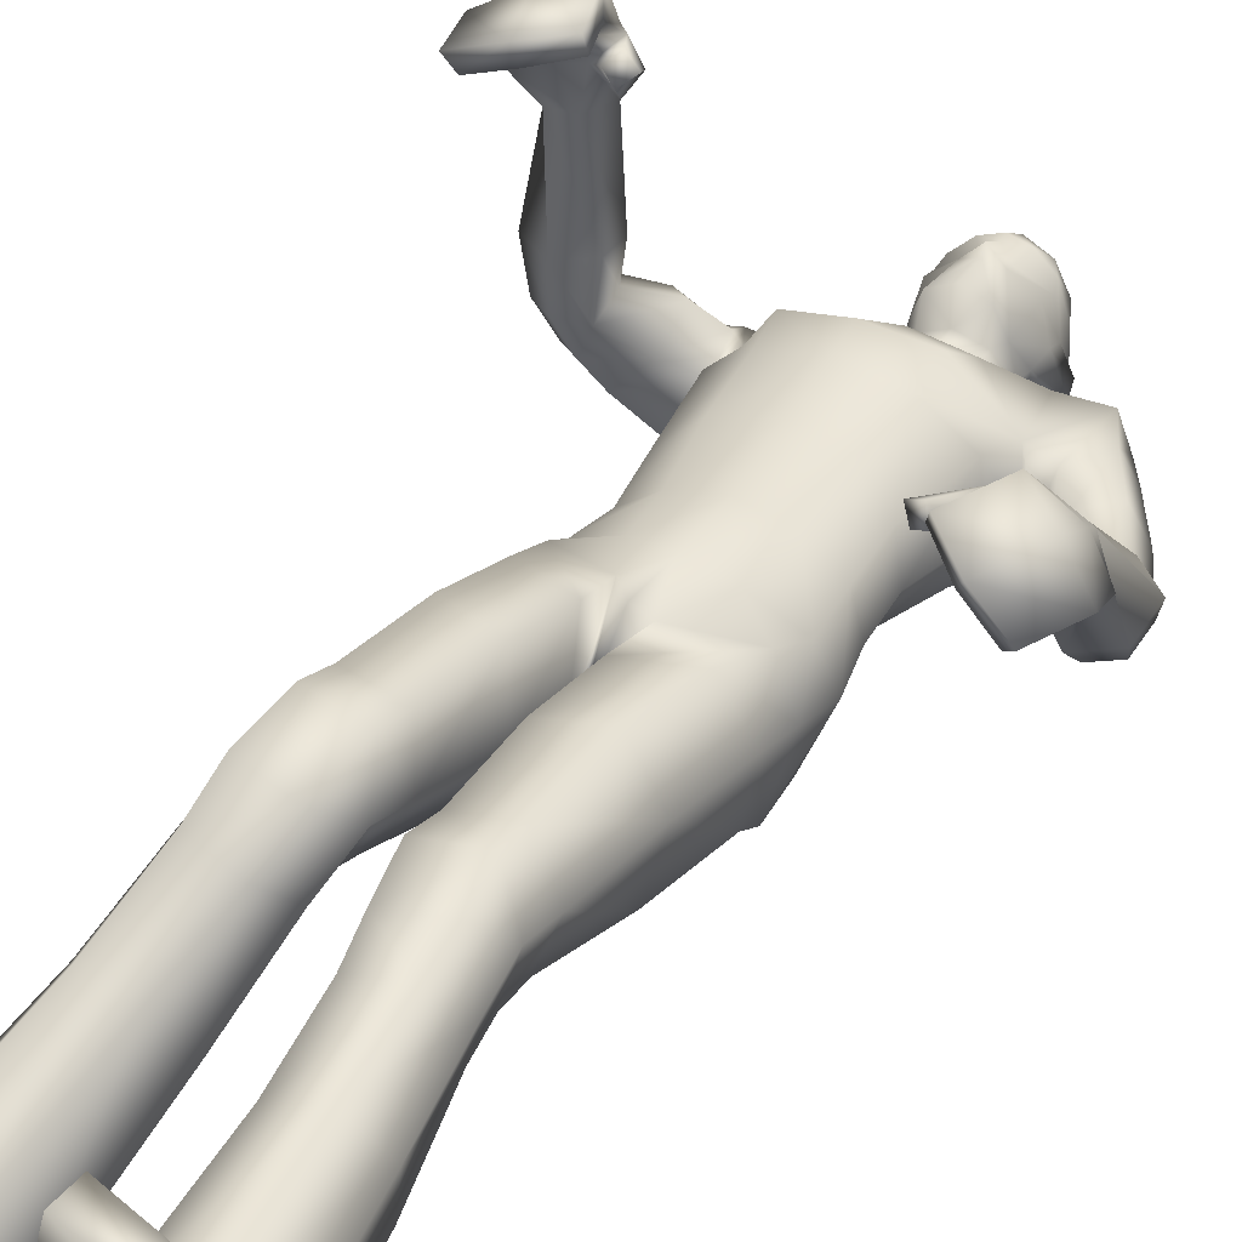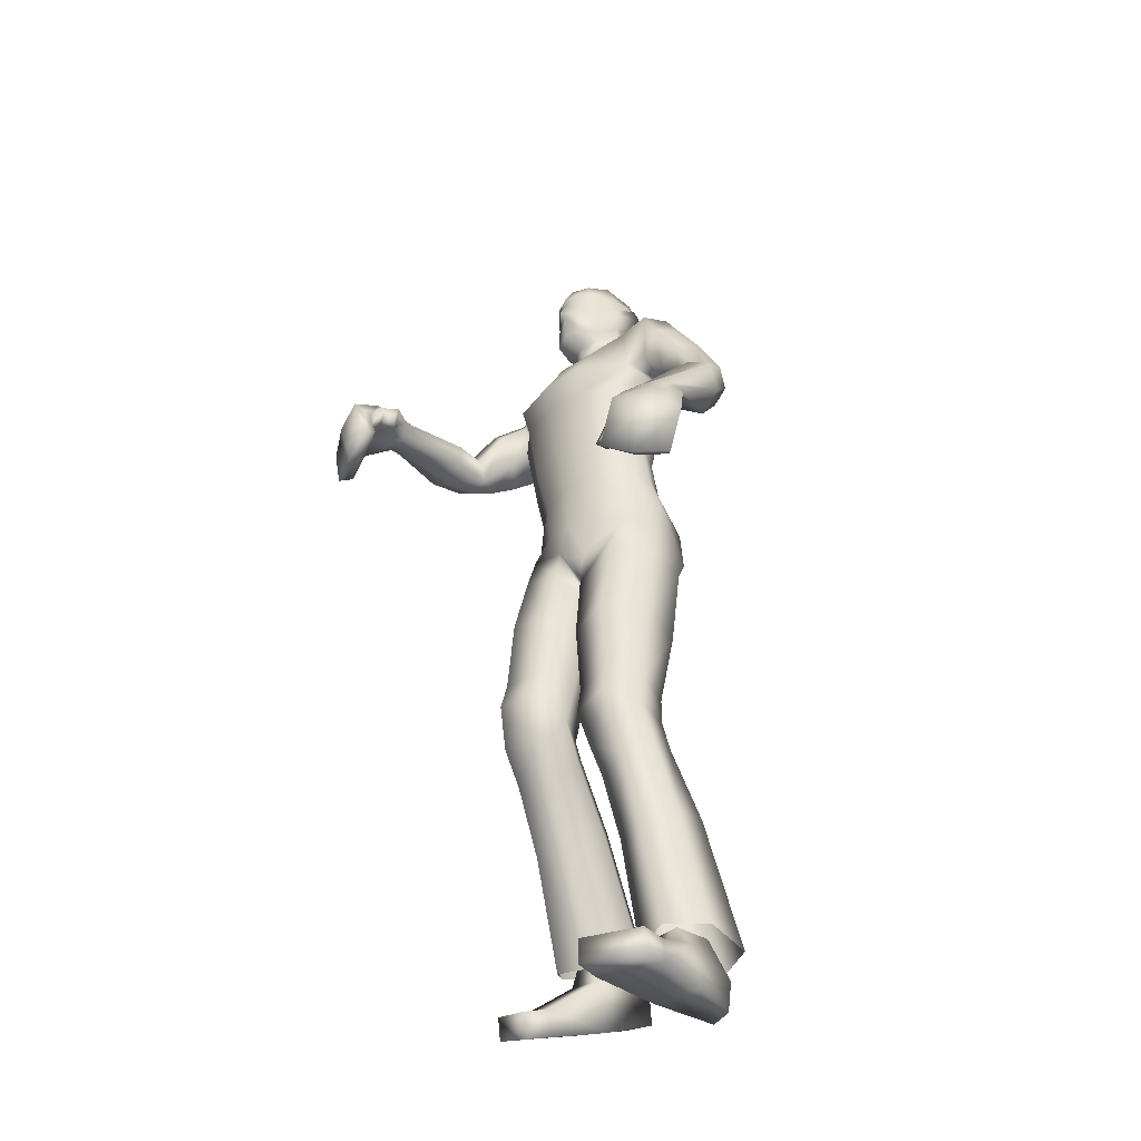
<metadata>
{"format":"obj","ext":"obj","renderer":"f3d","projection":"perspective","resolution":1024,"background":"white","views":[{"elev":33.5,"azim":31.1,"up":"+Z"},{"elev":-38.6,"azim":47.8,"up":"+Y"}]}
</metadata>
<code>
o Zombie_Mesh.001
v 0.3499 1.223 0.1687
v 0.2945 1.219 0.162
v 0.3525 1.2 0.1165
v 0.369 1.211 0.1376
v 0.1925 1.613 -0.08179
v 0.1585 1.467 -0.01261
v 0.1512 1.481 0.06032
v 0.1887 1.608 0.04265
v 0.1969 1.633 -0.02097
v 0.1233 1.61 -0.0874
v 0.1266 1.629 -0.02823
v 0.1193 1.608 0.04059
v 0.1451 1.483 -0.08996
v 0.1124 1.118 -0.1216
v 0.1336 1.109 0.04138
v 0.1101 1.271 -0.04648
v 0.1216 1.281 0.06448
v 0.1388 1.418 0.0725
v 0.1271 1.385 -0.05935
v 0.153 1.127 -0.02613
v 0.1372 1.272 0.004482
v 0.1553 1.4 0.000719
v 0.03914 1.11 -0.1345
v 0.07007 1.086 0.08898
v 0.04975 1.278 -0.08111
v 0.06647 1.304 0.1112
v 0.06904 1.413 0.1227
v 0.06629 1.369 -0.09755
v 0.1059 1.192 -0.07081
v 0.125 1.192 0.05046
v 0.1422 1.19 -0.007623
v 0.07138 1.19 0.09239
v 0.04701 1.198 -0.09494
v 0.07398 1.466 0.1426
v 0.05038 1.64 0.008675
v 0.02508 1.62 0.02872
v 0.07526 1.449 -0.1081
v 0.05917 1.568 0.07941
v 0.05949 1.645 -0.03648
v 0.03505 1.635 -0.07823
v 0.06484 1.572 -0.1033
v 0.2651 1.181 0.2066
v 0.2236 1.098 0.2244
v 0.234 1.092 0.1991
v 0.2563 1.086 0.2092
v 0.2478 1.092 0.2342
v 0.2853 1.153 0.2303
v 0.2978 1.141 0.1888
v 0.312 1.181 0.227
v 0.401 1.16 0.1522
v 0.3746 1.145 0.1354
v 0.365 1.176 0.1997
v 0.3727 1.105 0.2318
v 0.3232 1.126 0.2725
v 0.2967 1.112 0.2423
v 0.3384 1.097 0.1984
v 0.3819 1.089 0.1531
v 0.4136 1.097 0.1719
v 0.04035 1.694 -0.04873
v 0.01766 1.69 -0.07445
v 0.01463 1.681 0.07049
v 0.02987 1.691 0.02694
v -0.00642 1.752 0.06981
v 0.03029 1.759 0.04006
v -0.02061 1.795 0.04868
v -0.01005 1.819 0.06162
v 0.01937 1.817 0.03684
v 0.02751 1.795 0.02852
v 0.03825 1.791 -0.02083
v 0.03956 1.766 -0.01514
v 0.04097 1.722 -0.0175
v 0.05196 1.735 -0.04532
v 0.06028 1.771 -0.07192
v 0.05345 1.798 -0.06163
v 0.03375 1.731 -0.04069
v 0.03269 1.765 -0.05931
v 0.03615 1.796 -0.04693
v 0.01906 1.673 0.02481
v 0.03734 1.697 -0.01935
v 0.031 1.829 -0.0244
v 0.03452 1.823 -0.06162
v 0.03727 1.796 -0.07946
v 0.03808 1.721 -0.05833
v 0.04048 1.76 -0.07695
v 0.004966 1.876 -0.09275
v 0.000591 1.891 -0.02863
v -0.008013 1.867 0.02568
v 0.0149 1.813 -0.1262
v 0.01906 1.752 -0.1127
v 0.01472 1.717 -0.08394
v 0.03461 0.9898 -0.14
v 0.1305 1.022 -0.1115
v 0.1441 1.068 -0.024
v 0.1144 1.068 0.04868
v 0.02028 1.022 0.07149
v 0.04547 0.6415 -0.05135
v 0.002348 0.6445 0.0147
v 0.02529 0.6669 0.08675
v 0.1076 0.6766 0.09551
v 0.1482 0.6617 0.03162
v 0.1213 0.6504 -0.04001
v 0.04627 0.7944 -0.08687
v -0.009029 0.7904 -0.000961
v 0.01548 0.8155 0.08915
v 0.09973 0.8339 0.0982
v 0.151 0.8303 0.02083
v 0.1283 0.8134 -0.07223
v 0.04102 0.9543 -0.1202
v -0.01549 0.8971 -0.01284
v 0.01256 0.948 0.07443
v 0.1014 0.9837 0.07068
v 0.1448 0.9949 -0.009739
v 0.1298 0.9856 -0.09532
v 0.06417 0.5267 -0.06909
v 0.1297 0.536 -0.05377
v 0.1551 0.5202 0.01588
v 0.121 0.4801 0.06826
v 0.05049 0.4696 0.05436
v 0.02493 0.5013 -0.01185
v 0.124 0.5932 -0.03862
v 0.05181 0.5848 -0.05231
v 0.1488 0.5961 0.04031
v 0.1097 0.6214 0.1045
v 0.02446 0.6105 0.09499
v 0.007919 0.5786 0.02208
v 0.0374 0.5354 0.07411
v 0.1202 0.5476 0.08569
v 0.08995 0.3824 -0.1272
v 0.04508 0.359 -0.06532
v 0.06451 0.3345 0.02214
v 0.1334 0.3403 0.0434
v 0.1766 0.3696 -0.01928
v 0.156 0.3881 -0.1044
v 0.1634 0.1196 0.01937
v 0.07961 0.1111 -0.006903
v 0.05599 0.1064 -0.1094
v 0.09157 0.1387 -0.03295
v 0.1595 0.00422 -0.1462
v 0.1054 0.000112 0.1273
v 0.1078 0.004801 -0.1604
v 0.1658 0.06449 -0.1495
v 0.2266 0.04226 0.08124
v 0.1076 0.0514 0.1295
v 0.1064 0.0628 -0.1676
v 0.1008 -9.3e-05 -0.0214
v 0.1862 0.09005 -0.02968
v 0.1198 0.05018 0.1794
v 0.2334 0.04518 0.1323
v 0.119 -9.9e-05 0.1786
v 0.2339 0.000134 0.1314
v 0.1955 7.5e-05 -0.03785
v 0.09653 0.09584 -0.01446
v 0.2294 0.000447 0.07867
v 0.333 1.002 0.2294
v 0.2845 1.029 0.2691
v 0.2727 1.045 0.2454
v 0.3158 1.021 0.2058
v 0.3629 1.02 0.1589
v 0.3847 1.002 0.1774
v 0.2207 1.553 -0.08425
v 0.1738 1.465 -0.01559
v 0.1875 1.487 0.04133
v 0.219 1.551 0.0373
v 0.2349 1.573 -0.01567
v 0.1832 1.489 -0.08742
v 0.2604 1.353 -0.04216
v 0.2686 1.38 -9.7e-05
v 0.3111 1.402 0.002813
v 0.3353 1.4 -0.0351
v 0.3153 1.203 0.1312
v 0.3141 1.228 0.18
v 0.3349 1.147 0.1674
v 0.2359 1.425 -0.08795
v 0.2731 1.463 -0.08315
v 0.21 1.414 -0.03077
v 0.2257 1.436 0.03036
v 0.2865 1.493 -0.02385
v 0.2638 1.477 0.03339
v 0.2638 1.294 0.02083
v 0.328 1.365 0.05388
v 0.3014 1.274 -0.009771
v 0.2729 1.341 0.04868
v 0.3556 1.301 -0.001118
v 0.3685 1.343 0.03379
v 0.3317 1.352 -0.05146
v 0.3022 1.41 -0.07346
v 0.2677 1.386 -0.0783
v 0.2931 1.332 -0.05706
v 0.1494 0.1424 -0.1112
v 0.1484 0.1389 -0.03351
v 0.11 0.1429 -0.1219
v 0.1136 0.1077 -0.1875
v 0.2186 0.1239 -0.05166
v 0.195 0.1168 -0.1597
v -0.2873 1.408 0.3737
v -0.2374 1.389 0.3571
v -0.3082 1.366 0.3417
v -0.3162 1.388 0.3581
v -0.2266 1.576 -0.1005
v -0.1783 1.47 0.01057
v -0.1665 1.503 0.057
v -0.2185 1.599 0.01558
v -0.2303 1.611 -0.04786
v -0.1549 1.582 -0.106
v -0.1609 1.61 -0.05266
v -0.1485 1.604 0.003569
v -0.1741 1.455 -0.07578
v -0.1367 1.131 -0.09367
v -0.1268 1.113 0.06016
v -0.1223 1.26 -0.04248
v -0.1341 1.267 0.06701
v -0.166 1.425 0.06997
v -0.1529 1.378 -0.05574
v -0.01605 1.107 -0.1206
v 0.01078 1.081 0.108
v -0.008557 1.284 -0.07798
v -0.01167 1.309 0.1229
v -0.02061 1.416 0.1355
v -0.01166 1.366 -0.1047
v -0.1547 1.139 0.004149
v -0.1475 1.259 0.01086
v -0.1804 1.401 0.008887
v -0.07354 1.118 -0.1206
v -0.05078 1.09 0.1013
v -0.06497 1.272 -0.07981
v -0.08708 1.294 0.1104
v -0.1054 1.415 0.1165
v -0.09034 1.364 -0.09802
v -0.1122 1.199 -0.05078
v -0.1199 1.182 0.0584
v 0.001779 1.188 0.1077
v -0.003398 1.207 -0.08911
v -0.138 1.193 0.01321
v -0.06703 1.182 0.09512
v -0.05835 1.202 -0.08489
v -0.1102 1.468 0.1326
v -0.02214 1.466 0.1496
v -0.08216 1.625 0.008034
v -0.01598 1.611 0.03701
v -0.0555 1.614 0.02709
v -0.09771 1.439 -0.1103
v -0.01035 1.437 -0.1152
v -0.09607 1.567 0.07194
v -0.01914 1.563 0.09386
v -0.0923 1.625 -0.03595
v -0.06608 1.622 -0.07809
v -0.008693 1.556 -0.1139
v -0.01515 1.628 -0.08837
v -0.08592 1.565 -0.1106
v -0.1998 1.372 0.4064
v -0.1612 1.3 0.4455
v -0.1798 1.287 0.4294
v -0.1977 1.289 0.4465
v -0.1809 1.302 0.4628
v -0.2134 1.362 0.4441
v -0.2397 1.337 0.4177
v -0.2374 1.39 0.4356
v -0.3471 1.359 0.4051
v -0.329 1.334 0.391
v -0.296 1.384 0.4272
v -0.2934 1.327 0.4877
v -0.2326 1.352 0.5002
v -0.2208 1.332 0.4661
v -0.276 1.311 0.4447
v -0.3343 1.298 0.4254
v -0.3556 1.311 0.4528
v -0.08684 1.677 -0.04829
v -0.06401 1.679 -0.07417
v -0.02314 1.684 -0.08434
v -0.05776 1.671 0.07074
v -0.02133 1.675 0.08704
v -0.07543 1.677 0.0273
v -0.0563 1.745 0.06998
v -0.03082 1.745 0.07958
v -0.09379 1.742 0.0405
v -0.03197 1.754 0.09256
v -0.05421 1.791 0.04879
v -0.04062 1.817 0.07064
v -0.07051 1.81 0.06183
v -0.09869 1.801 0.03725
v -0.1008 1.778 0.02897
v -0.1104 1.771 -0.02031
v -0.105 1.747 -0.01463
v -0.0946 1.704 -0.01703
v -0.1087 1.713 -0.04476
v -0.1266 1.746 -0.07126
v -0.1271 1.774 -0.061
v -0.09013 1.714 -0.04025
v -0.0983 1.747 -0.05886
v -0.1097 1.776 -0.04642
v -0.06031 1.663 0.02508
v -0.08458 1.681 -0.01892
v -0.02017 1.665 0.04012
v -0.1135 1.81 -0.0239
v -0.1156 1.803 -0.06109
v -0.1112 1.776 -0.07894
v -0.09196 1.704 -0.05788
v -0.1047 1.74 -0.07644
v -0.1012 1.862 -0.09238
v -0.04959 1.879 -0.1004
v -0.1005 1.877 -0.02827
v -0.05183 1.898 -0.02664
v -0.08543 1.856 0.02595
v -0.04815 1.872 0.04005
v -0.04046 1.811 -0.1433
v -0.09425 1.798 -0.1258
v -0.08211 1.738 -0.1123
v -0.03112 1.742 -0.1303
v -0.02674 1.71 -0.08998
v -0.06832 1.705 -0.08365
v -0.07451 0.9952 -0.1171
v -0.1656 1.027 -0.08268
v -0.171 1.081 -0.000243
v -0.1343 1.089 0.06856
v -0.03561 1.047 0.08701
v -0.0143 0.9482 -0.006196
v -0.0526 0.6609 0.01649
v -0.00603 0.6745 0.0788
v -0.02611 0.704 0.1491
v -0.1083 0.7107 0.1617
v -0.1515 0.6856 0.1028
v -0.1281 0.667 0.03153
v -0.06501 0.8079 -0.03721
v -0.00474 0.8178 0.0448
v -0.02558 0.8526 0.1326
v -0.1101 0.8672 0.1448
v -0.1654 0.8512 0.07186
v -0.1471 0.8241 -0.01973
v -0.02109 1.02 -0.1019
v 0.004372 1.002 0.09825
v -0.07472 0.9622 -0.09144
v -0.008504 0.9191 0.01581
v -0.03129 0.9801 0.1003
v -0.1224 1.012 0.09955
v -0.1714 1.011 0.02119
v -0.1612 0.9921 -0.06321
v -0.06811 0.5865 -8.3e-05
v -0.1323 0.5939 0.02066
v -0.1572 0.5608 0.08121
v -0.1257 0.504 0.1124
v -0.05673 0.4941 0.09172
v -0.02957 0.5445 0.04219
v -0.1258 0.6166 0.04364
v -0.05422 0.6107 0.02608
v -0.147 0.6218 0.1209
v -0.1062 0.6507 0.1789
v -0.02136 0.6425 0.1645
v -0.007003 0.6088 0.09467
v -0.03667 0.5543 0.1357
v -0.1182 0.566 0.1543
v -0.1077 0.4785 -0.1065
v -0.06327 0.4321 -0.05888
v -0.08232 0.38 0.01562
v -0.1499 0.3825 0.04113
v -0.1922 0.4346 -0.005232
v -0.1725 0.4802 -0.07971
v -0.1981 0.1865 -0.056
v -0.1159 0.1822 -0.08793
v -0.09544 0.2119 -0.1869
v -0.1251 0.2172 -0.1023
v -0.21 0.1382 -0.2507
v -0.1551 0.02337 -0.003458
v -0.1593 0.1361 -0.268
v -0.2083 0.1944 -0.2329
v -0.2617 0.1073 -0.01738
v -0.1436 0.06913 0.01689
v -0.1501 0.1936 -0.2542
v -0.1534 0.07735 -0.1421
v -0.2141 0.1812 -0.1086
v -0.1547 0.05251 0.06417
v -0.2665 0.09265 0.03187
v -0.1673 0.007465 0.04566
v -0.2789 0.05267 0.01519
v -0.2451 0.1059 -0.1465
v -0.1257 0.1627 -0.1016
v -0.2755 0.07141 -0.03417
v -0.255 1.222 0.4849
v -0.1951 1.253 0.4957
v -0.1952 1.265 0.4677
v -0.25 1.237 0.4537
v -0.3127 1.23 0.4327
v -0.324 1.216 0.4608
v -0.03819 1.799 0.07007
v -0.2584 1.506 -0.06293
v -0.1882 1.474 0.02609
v -0.19 1.524 0.05836
v -0.2281 1.572 0.02805
v -0.2574 1.563 -0.01943
v -0.2146 1.453 -0.04619
v -0.2632 1.382 0.1112
v -0.2629 1.43 0.129
v -0.305 1.452 0.1287
v -0.3381 1.43 0.107
v -0.2681 1.366 0.3439
v -0.2494 1.41 0.3721
v -0.2804 1.339 0.4067
v -0.2607 1.405 0.02508
v -0.2994 1.44 0.01478
v -0.2187 1.431 0.06596
v -0.2193 1.489 0.1004
v -0.2994 1.503 0.04117
v -0.2598 1.526 0.08639
v -0.2468 1.373 0.1958
v -0.3067 1.454 0.1941
v -0.2892 1.342 0.1925
v -0.2527 1.427 0.1912
v -0.3415 1.373 0.1963
v -0.3487 1.429 0.2011
v -0.3345 1.382 0.122
v -0.3181 1.41 0.06355
v -0.2837 1.385 0.06561
v -0.297 1.36 0.1201
v -0.1857 0.2524 -0.1713
v -0.1822 0.2219 -0.09963
v -0.1467 0.254 -0.1832
v -0.1548 0.2441 -0.2566
v -0.2545 0.2189 -0.1182
v -0.2344 0.2483 -0.2231
f 14 29 31 20
f 29 16 21 31
f 17 30 31 21
f 30 15 20 31
f 26 32 30 17
f 32 24 15 30
f 217 231 32 26
f 231 215 24 32
f 29 14 23 33
f 33 25 16 29
f 214 232 33 23
f 232 216 25 33
f 218 27 34 237
f 28 219 242 37
f 19 28 37 13
f 12 35 36 38
f 38 36 239 244
f 35 12 11 39
f 44 45 46 43
f 3 4 50 51
f 47 48 56 55
f 52 49 54 53
f 55 56 157 156
f 49 47 55 54
f 39 59 79 35
f 248 269 60 40
f 40 60 59 39
f 87 86 302 304
f 82 84 89 88
f 308 89 90 309
f 305 88 89 308
f 269 309 90 60
f 103 102 96 97
f 104 103 97 98
f 106 105 99 100
f 107 106 100 101
f 108 113 107 102
f 109 108 102 103
f 91 92 113 108
f 110 109 103 104
f 93 94 111 112
f 112 111 105 106
f 92 93 112 113
f 113 112 106 107
f 316 91 108 109
f 120 115 114 121
f 100 122 120 101
f 122 116 115 120
f 99 123 122 100
f 127 117 116 122
f 123 124 126 127
f 122 123 127
f 118 119 129 130
f 116 117 131 132
f 115 116 132 133
f 129 128 192 136
f 50 58 57 51
f 63 64 68 65
f 61 271 293 78
f 41 247 248 40
f 67 66 65 68
f 81 82 88 85
f 300 85 88 305
f 86 85 300 302
f 66 87 304 278
f 83 90 89 84
f 59 60 90 83
f 76 75 83 84
f 77 76 84 82
f 59 83 75 79
f 62 71 70 64
f 80 81 85 86
f 21 22 18 17
f 16 19 22 21
f 26 27 218 217
f 17 18 27 26
f 25 28 19 16
f 216 219 28 25
f 24 95 94 15
f 15 94 93 20
f 20 93 92 14
f 14 92 91 23
f 143 139 149 147
f 153 142 148 150
f 69 77 81 80
f 81 77 82
f 152 146 190 137
f 144 152 137 191
f 2 48 45 44
f 155 156 157 154
f 54 55 156 155
f 57 58 159 158
f 53 54 155 154
f 73 70 71 72
f 70 73 74 69
f 383 65 66 278
f 63 276 274
f 65 383 276 63
f 36 35 79 78
f 239 36 78 293
f 61 78 62
f 274 271 61 63
f 64 70 69 68
f 62 64 63 61
f 67 80 86 87
f 66 67 87
f 69 80 67 68
f 74 77 69
f 75 72 71
f 77 74 73 76
f 76 73 72 75
f 105 104 98 99
f 102 107 101 96
f 94 95 110 111
f 111 110 104 105
f 98 124 123 99
f 126 118 117 127
f 97 125 124 98
f 125 119 118 126
f 124 125 126
f 117 118 130 131
f 142 143 147 148
f 148 147 149 150
f 133 132 193 194
f 128 133 194 192
f 130 129 136 135
f 131 130 135 134
f 95 316 109 110
f 215 330 95 24
f 101 120 121 96
f 96 121 125 97
f 121 114 119 125
f 119 114 128 129
f 114 115 133 128
f 132 131 134 193
f 23 91 329 214
f 144 141 138 140
f 141 144 191 189
f 43 46 47 42
f 48 47 46 45
f 56 57 158 157
f 154 157 158 159
f 58 53 154 159
f 8 9 11 12
f 52 53 58 50
f 27 18 7 34
f 22 19 13 6
f 18 22 6 7
f 13 10 5
f 7 12 38 34
f 34 38 244 237
f 4 1 52 50
f 42 2 44 43
f 7 8 12
f 71 79 75
f 62 78 79 71
f 39 11 10 40
f 242 247 41 37
f 37 41 10 13
f 10 41 40
f 9 5 10 11
f 13 5 160 165
f 7 6 161 162
f 5 9 164 160
f 8 7 162 163
f 9 8 163 164
f 6 13 165 161
f 176 175 166 167
f 188 185 183 181
f 177 178 168 169
f 178 176 167 168
f 48 172 56
f 57 56 172 51
f 47 49 171 42
f 42 171 2
f 1 171 49 52
f 48 2 170 172
f 179 181 3 170
f 182 179 170 2
f 183 184 1 4
f 184 180 171 1
f 180 182 2 171
f 181 183 4 3
f 51 172 170 3
f 165 160 174 173
f 161 165 173 175
f 162 161 175 176
f 160 164 177 174
f 164 163 178 177
f 163 162 176 178
f 185 169 184 183
f 167 166 179 182
f 169 168 180 184
f 168 167 182 180
f 185 188 187 186
f 173 174 186 187
f 166 188 181 179
f 174 177 169 186
f 175 173 187 166
f 185 186 169
f 187 188 166
f 146 151 138 141
f 144 140 145 152
f 146 141 189 190
f 153 151 146 142
f 142 146 152 143
f 145 139 143 152
f 149 139 153 150
f 145 151 153 139
f 151 145 140 138
f 316 329 91
f 95 330 316
f 208 220 233 229
f 229 233 221 210
f 211 221 233 230
f 230 233 220 209
f 226 211 230 234
f 234 230 209 224
f 217 226 234 231
f 231 234 224 215
f 229 235 223 208
f 235 229 210 225
f 214 223 235 232
f 232 235 225 216
f 218 237 236 227
f 228 241 242 219
f 213 207 241 228
f 206 243 240 238
f 243 244 239 240
f 238 245 205 206
f 252 251 254 253
f 197 259 258 198
f 255 263 264 256
f 260 261 262 257
f 263 379 380 264
f 257 262 263 255
f 245 238 292 267
f 248 246 268 269
f 246 245 267 268
f 303 304 302 301
f 296 306 307 298
f 308 309 310 307
f 305 308 307 306
f 269 268 310 309
f 324 318 317 323
f 325 319 318 324
f 327 321 320 326
f 328 322 321 327
f 331 323 328 336
f 332 324 323 331
f 311 331 336 312
f 333 325 324 332
f 313 335 334 314
f 335 327 326 334
f 312 336 335 313
f 336 328 327 335
f 316 332 331 311
f 343 344 337 338
f 321 322 343 345
f 345 343 338 339
f 320 321 345 346
f 350 345 339 340
f 346 350 349 347
f 345 350 346
f 341 353 352 342
f 339 355 354 340
f 338 356 355 339
f 352 359 416 351
f 258 259 265 266
f 273 277 281 275
f 270 291 293 271
f 249 246 248 247
f 280 281 277 279
f 295 299 306 296
f 300 305 306 299
f 301 302 300 299
f 279 278 304 303
f 297 298 307 310
f 267 297 310 268
f 289 298 297 288
f 290 296 298 289
f 267 292 288 297
f 272 275 283 284
f 294 301 299 295
f 221 211 212 222
f 210 221 222 213
f 226 217 218 227
f 211 226 227 212
f 225 210 213 228
f 216 225 228 219
f 224 209 314 315
f 209 220 313 314
f 220 208 312 313
f 208 223 311 312
f 366 370 372 362
f 376 373 371 365
f 282 294 295 290
f 295 296 290
f 375 360 414 369
f 367 415 360 375
f 196 252 253 256
f 378 377 380 379
f 262 378 379 263
f 265 381 382 266
f 261 377 378 262
f 286 285 284 283
f 283 282 287 286
f 383 278 279 277
f 273 274 276
f 277 273 276 383
f 240 291 292 238
f 239 293 291 240
f 270 272 291
f 274 273 270 271
f 275 281 282 283
f 272 270 273 275
f 280 303 301 294
f 279 303 280
f 282 281 280 294
f 287 282 290
f 288 284 285
f 290 289 286 287
f 289 288 285 286
f 326 320 319 325
f 323 317 322 328
f 314 334 333 315
f 334 326 325 333
f 319 320 346 347
f 349 350 340 341
f 318 319 347 348
f 348 349 341 342
f 347 349 348
f 340 354 353 341
f 365 371 370 366
f 371 373 372 370
f 356 418 417 355
f 351 416 418 356
f 353 358 359 352
f 354 357 358 353
f 315 333 332 316
f 215 224 315 330
f 322 317 344 343
f 317 318 348 344
f 344 348 342 337
f 342 352 351 337
f 337 351 356 338
f 355 417 357 354
f 223 214 329 311
f 367 363 361 364
f 364 413 415 367
f 251 250 255 254
f 256 253 254 255
f 264 380 381 265
f 377 382 381 380
f 266 382 377 261
f 202 206 205 203
f 260 258 266 261
f 227 236 201 212
f 222 200 207 213
f 212 201 200 222
f 207 199 204
f 201 236 243 206
f 236 237 244 243
f 198 258 260 195
f 250 251 252 196
f 201 206 202
f 284 288 292
f 272 284 292 291
f 245 246 204 205
f 242 241 249 247
f 241 207 204 249
f 204 246 249
f 203 205 204 199
f 207 389 384 199
f 201 386 385 200
f 199 384 388 203
f 202 387 386 201
f 203 388 387 202
f 200 385 389 207
f 400 391 390 399
f 412 405 407 409
f 401 393 392 402
f 402 392 391 400
f 256 264 396
f 265 259 396 264
f 255 250 395 257
f 250 196 395
f 195 260 257 395
f 256 396 394 196
f 403 394 197 405
f 406 196 394 403
f 407 198 195 408
f 408 195 395 404
f 404 395 196 406
f 405 197 198 407
f 259 197 394 396
f 389 397 398 384
f 385 399 397 389
f 386 400 399 385
f 384 398 401 388
f 388 401 402 387
f 387 402 400 386
f 409 407 408 393
f 391 406 403 390
f 393 408 404 392
f 392 404 406 391
f 409 410 411 412
f 397 411 410 398
f 390 403 405 412
f 398 410 393 401
f 399 390 411 397
f 409 393 410
f 411 390 412
f 369 364 361 374
f 367 375 368 363
f 369 414 413 364
f 376 365 369 374
f 365 366 375 369
f 368 375 366 362
f 372 373 376 362
f 368 362 376 374
f 374 361 363 368
f 316 311 329
f 315 316 330

</code>
